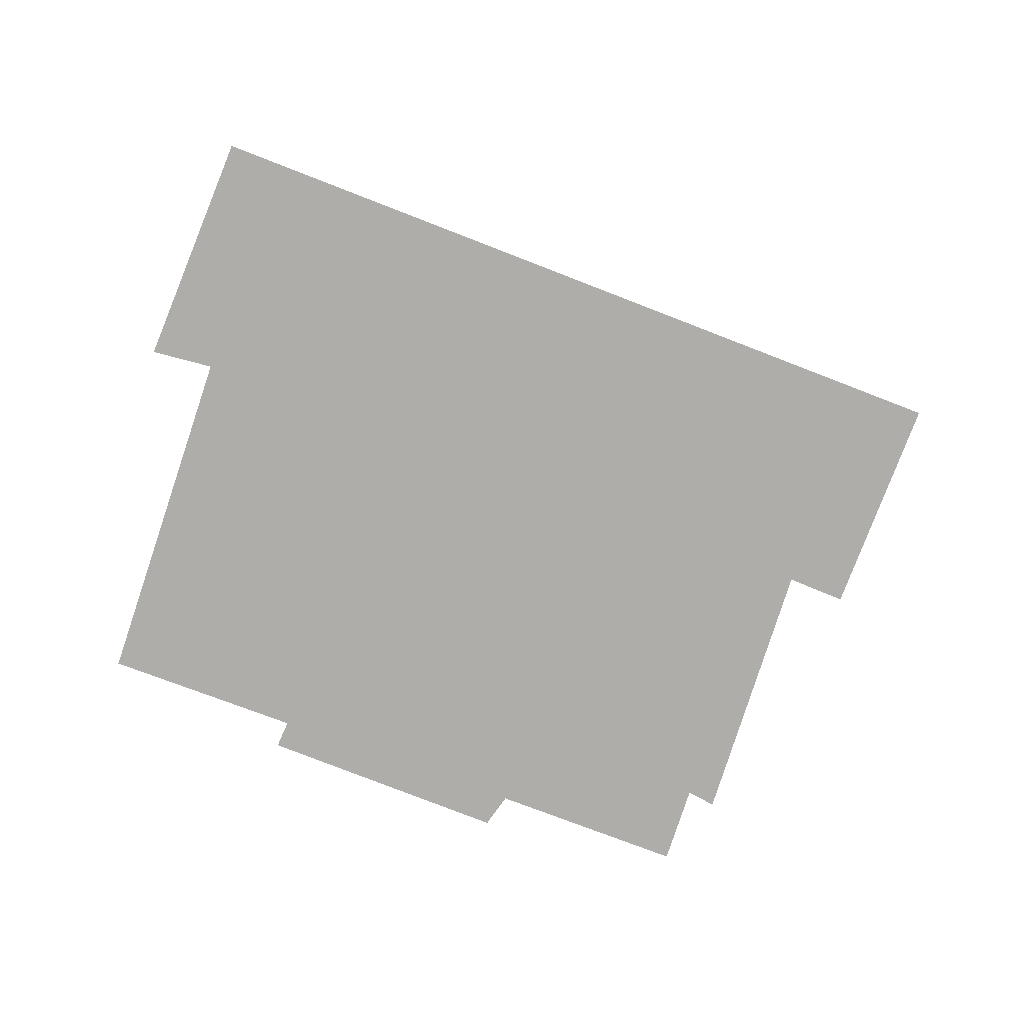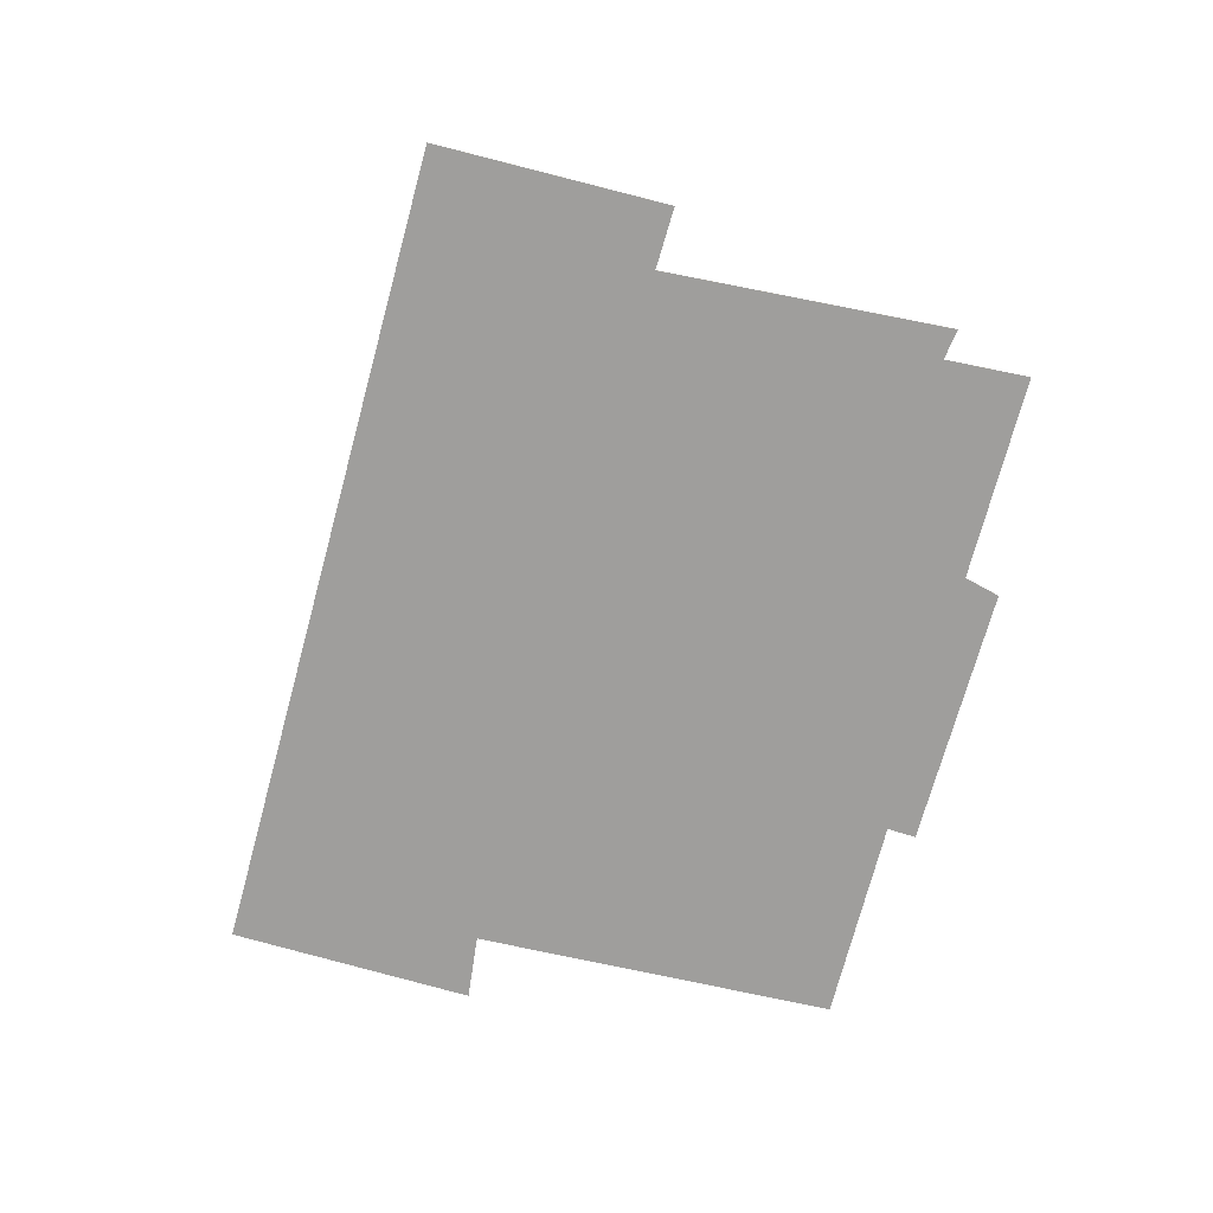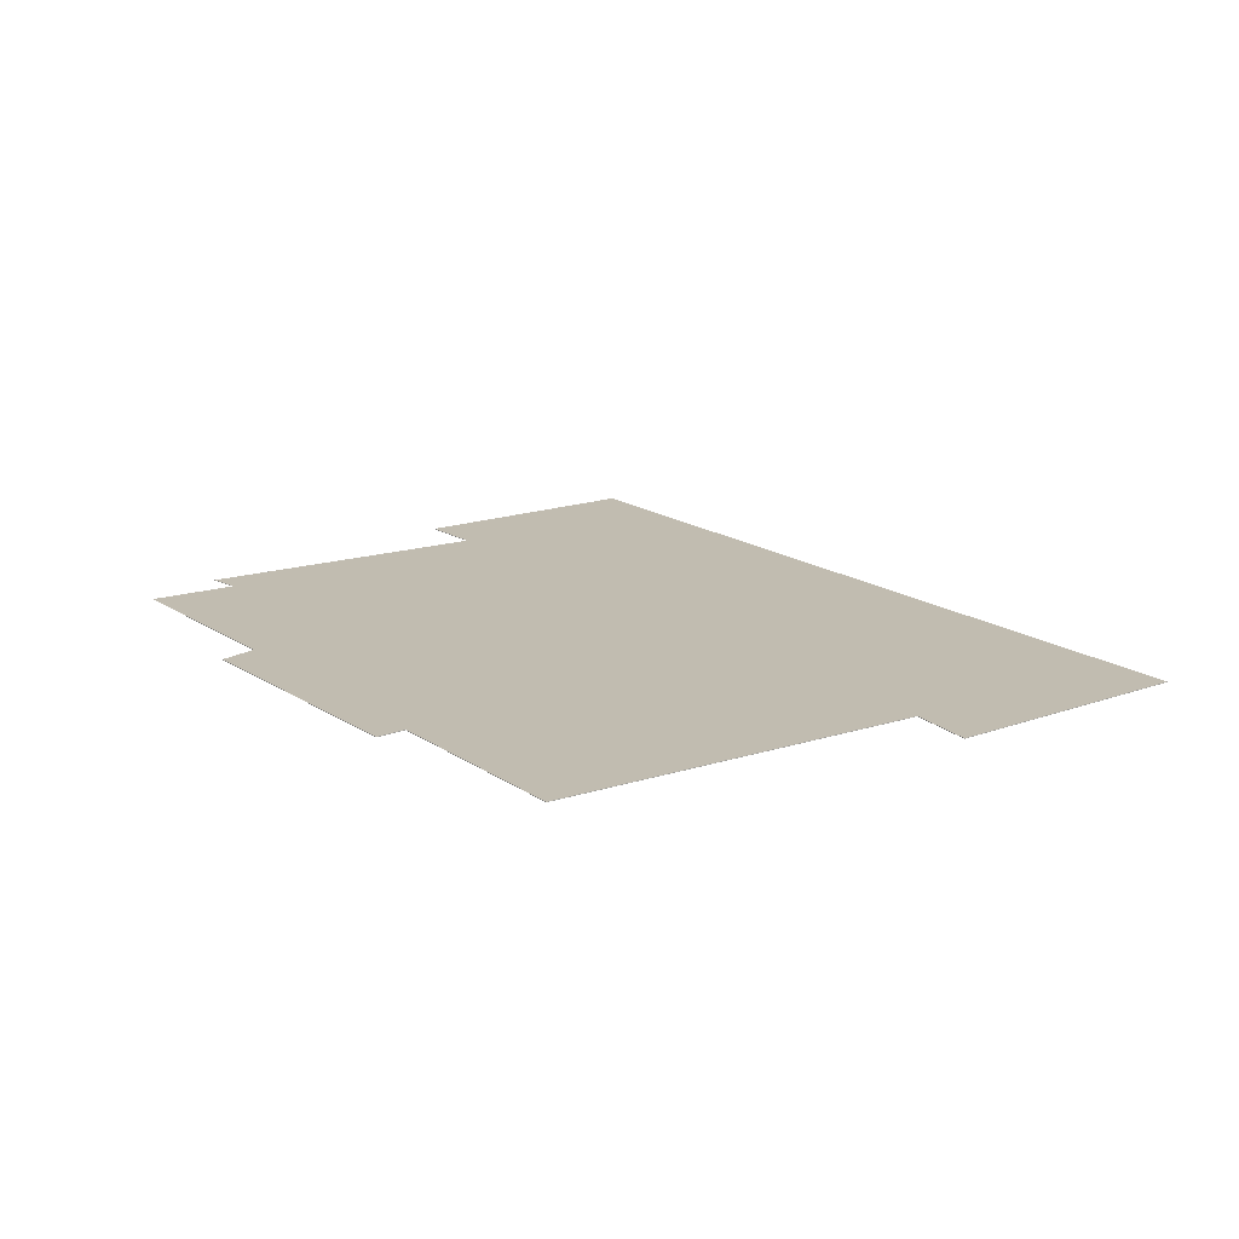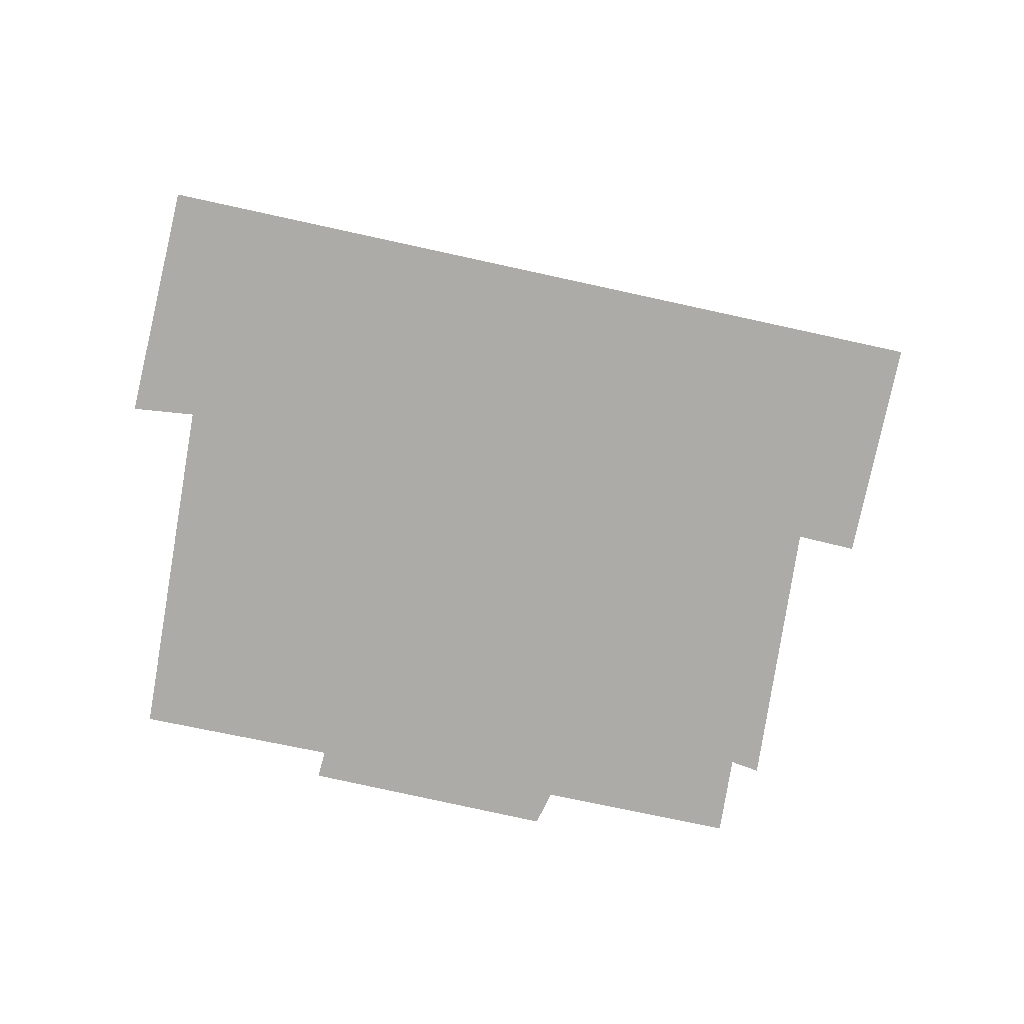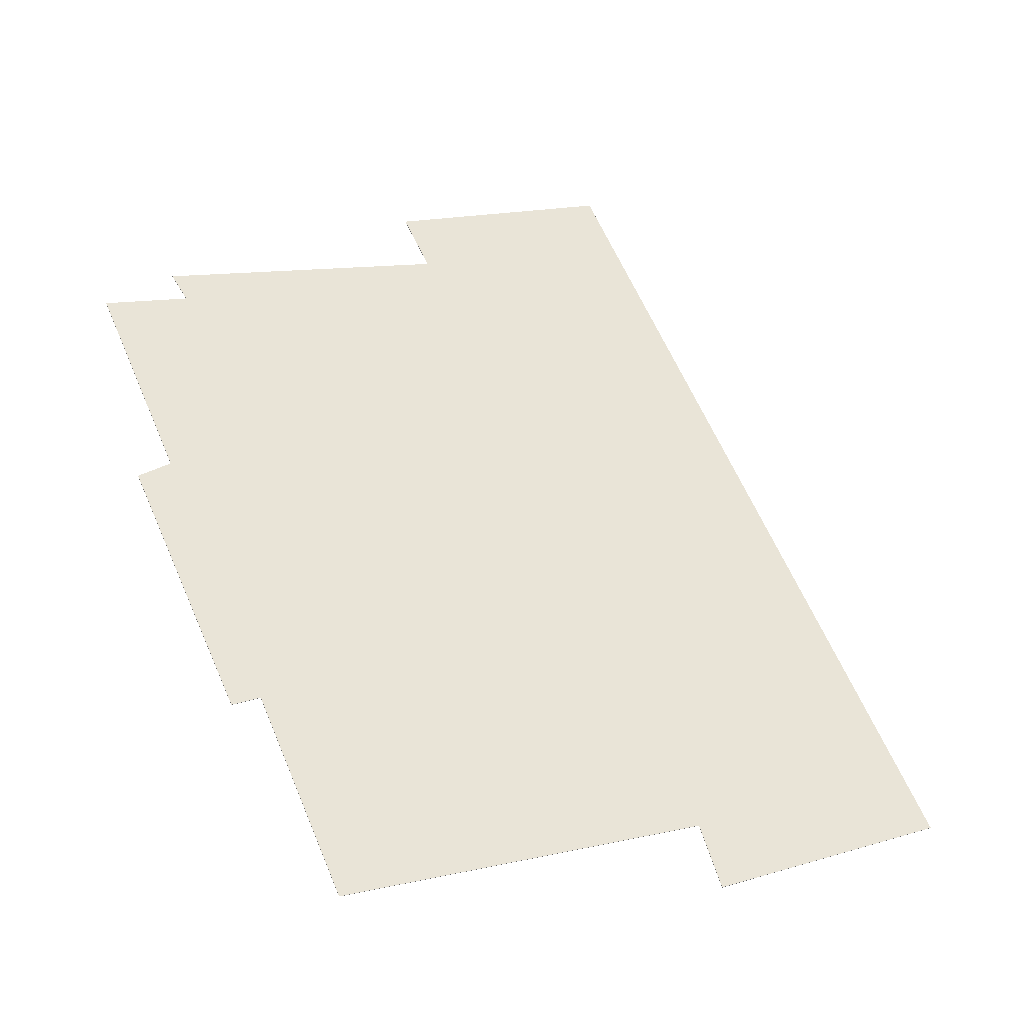
<metadata>
{"format":"obj","ext":"obj","renderer":"f3d","projection":"perspective","resolution":1024,"background":"white","views":[{"elev":-77.2,"azim":-87.2,"up":"+Y"},{"elev":-70.9,"azim":8.9,"up":"+Y"},{"elev":16.6,"azim":167.8,"up":"+Y"},{"elev":-76.5,"azim":-78.3,"up":"+Y"},{"elev":-38.5,"azim":162.1,"up":"+Z"}]}
</metadata>
<code>
v -3.208 -0.00909 -6.229
v -3.212 -0.00909 -6.243
v -3.263 -0.00909 -6.219
v -3.187 -0.00909 -6.049
v -3.144 -0.00909 -6.082
v -3.138 -0.00909 -6.07
v -3.13 -0.00909 -6.259
v -3.112 -0.00909 -6.216
v -3.106 -0.00909 -6.219
v -3.088 -0.00909 -6.16
v -3.087 -0.00909 -6.111
v -3.083 -0.00909 -6.105
v -3.081 -0.00909 -6.165
v -3.069 -0.00909 -6.117
v -3.263 -0.009184 -6.219
v -3.212 -0.009184 -6.243
v -3.208 -0.009184 -6.229
v -3.187 -0.009184 -6.049
v -3.144 -0.009184 -6.082
v -3.138 -0.009184 -6.07
v -3.13 -0.009184 -6.259
v -3.112 -0.009184 -6.216
v -3.106 -0.009184 -6.219
v -3.088 -0.009184 -6.16
v -3.087 -0.009184 -6.111
v -3.083 -0.009184 -6.105
v -3.081 -0.009184 -6.165
v -3.069 -0.009184 -6.117
v -3.212 -0.009184 -6.243
v -3.263 -0.009184 -6.219
v -3.263 -0.00909 -6.219
v -3.212 -0.00909 -6.243
v -3.208 -0.009184 -6.229
v -3.212 -0.009184 -6.243
v -3.212 -0.00909 -6.243
v -3.208 -0.00909 -6.229
v -3.13 -0.009184 -6.259
v -3.208 -0.009184 -6.229
v -3.208 -0.00909 -6.229
v -3.13 -0.00909 -6.259
v -3.112 -0.009184 -6.216
v -3.13 -0.009184 -6.259
v -3.13 -0.00909 -6.259
v -3.112 -0.00909 -6.216
v -3.106 -0.009184 -6.219
v -3.112 -0.009184 -6.216
v -3.112 -0.00909 -6.216
v -3.106 -0.00909 -6.219
v -3.081 -0.009184 -6.165
v -3.106 -0.009184 -6.219
v -3.106 -0.00909 -6.219
v -3.081 -0.00909 -6.165
v -3.088 -0.009184 -6.16
v -3.081 -0.009184 -6.165
v -3.081 -0.00909 -6.165
v -3.088 -0.00909 -6.16
v -3.069 -0.009184 -6.117
v -3.088 -0.009184 -6.16
v -3.088 -0.00909 -6.16
v -3.069 -0.00909 -6.117
v -3.087 -0.009184 -6.111
v -3.069 -0.009184 -6.117
v -3.069 -0.00909 -6.117
v -3.087 -0.00909 -6.111
v -3.083 -0.009184 -6.105
v -3.087 -0.009184 -6.111
v -3.087 -0.00909 -6.111
v -3.083 -0.00909 -6.105
v -3.144 -0.009184 -6.082
v -3.083 -0.009184 -6.105
v -3.083 -0.00909 -6.105
v -3.144 -0.00909 -6.082
v -3.138 -0.009184 -6.07
v -3.144 -0.009184 -6.082
v -3.144 -0.00909 -6.082
v -3.138 -0.00909 -6.07
v -3.187 -0.009184 -6.049
v -3.138 -0.009184 -6.07
v -3.138 -0.00909 -6.07
v -3.187 -0.00909 -6.049
v -3.263 -0.009184 -6.219
v -3.187 -0.009184 -6.049
v -3.187 -0.00909 -6.049
v -3.263 -0.00909 -6.219
f 1 2 3
f 1 3 4
f 1 4 5
f 6 5 4
f 7 1 5
f 8 7 5
f 9 8 5
f 10 9 5
f 11 10 5
f 12 11 5
f 13 9 10
f 14 10 11
f 15 16 17
f 18 15 17
f 19 18 17
f 20 18 19
f 19 17 21
f 19 21 22
f 19 22 23
f 19 23 24
f 19 24 25
f 26 19 25
f 27 24 23
f 28 25 24
f 29 30 31
f 29 31 32
f 33 34 35
f 33 35 36
f 37 38 39
f 37 39 40
f 41 42 43
f 41 43 44
f 45 46 47
f 45 47 48
f 49 50 51
f 49 51 52
f 53 54 55
f 53 55 56
f 57 58 59
f 57 59 60
f 61 62 63
f 61 63 64
f 65 66 67
f 65 67 68
f 69 70 71
f 69 71 72
f 73 74 75
f 73 75 76
f 77 78 79
f 77 79 80
f 81 82 83
f 81 83 84

</code>
